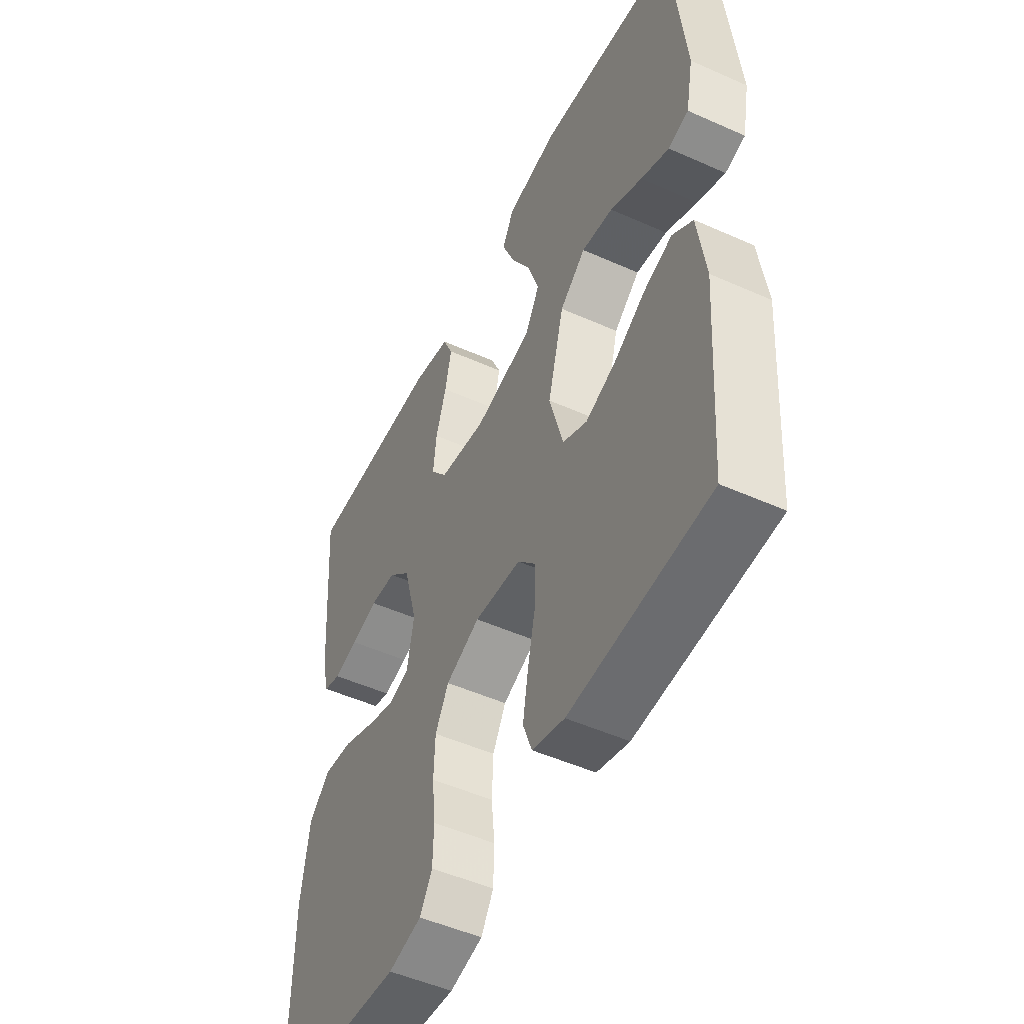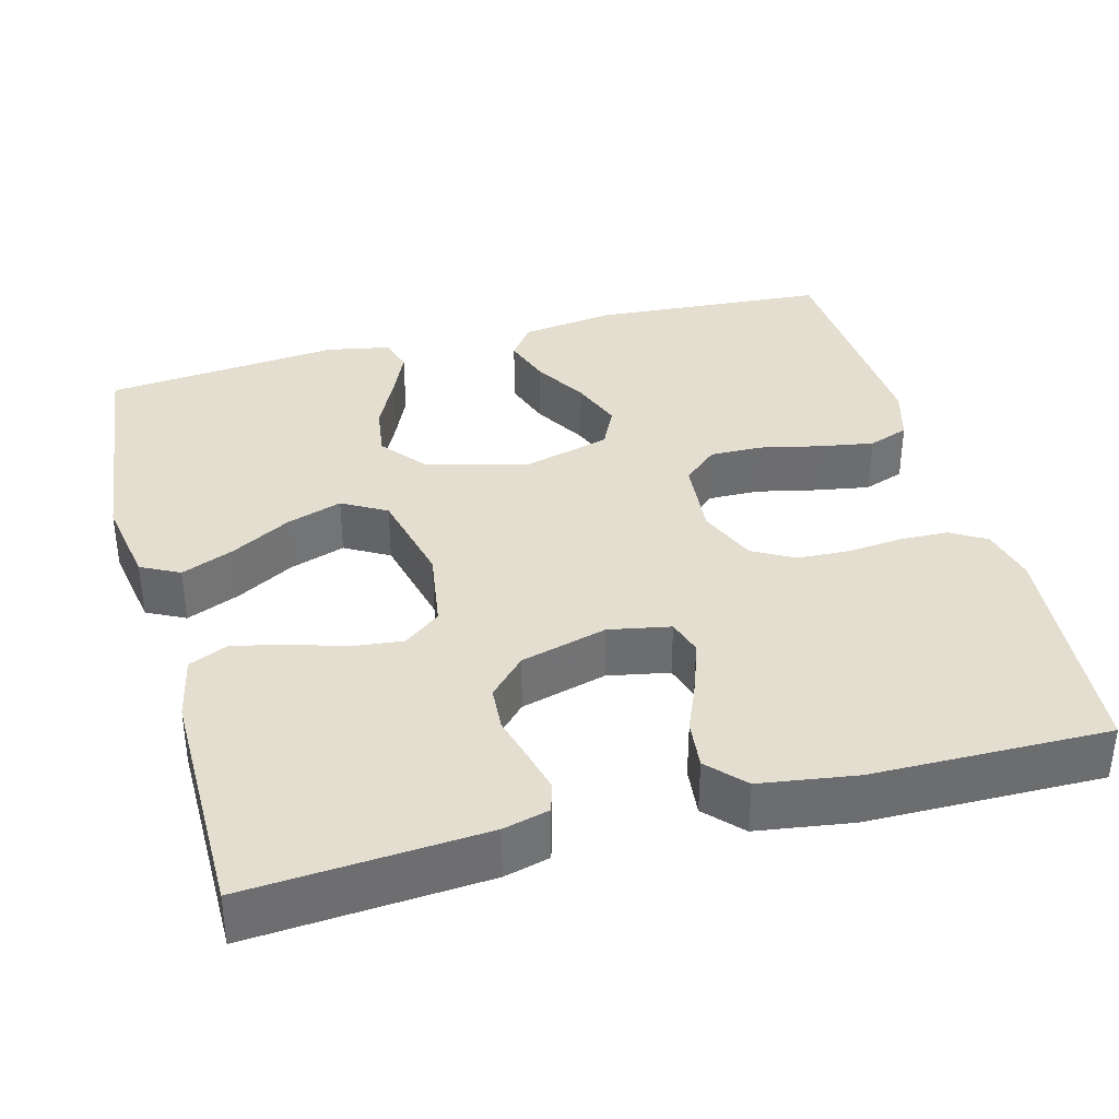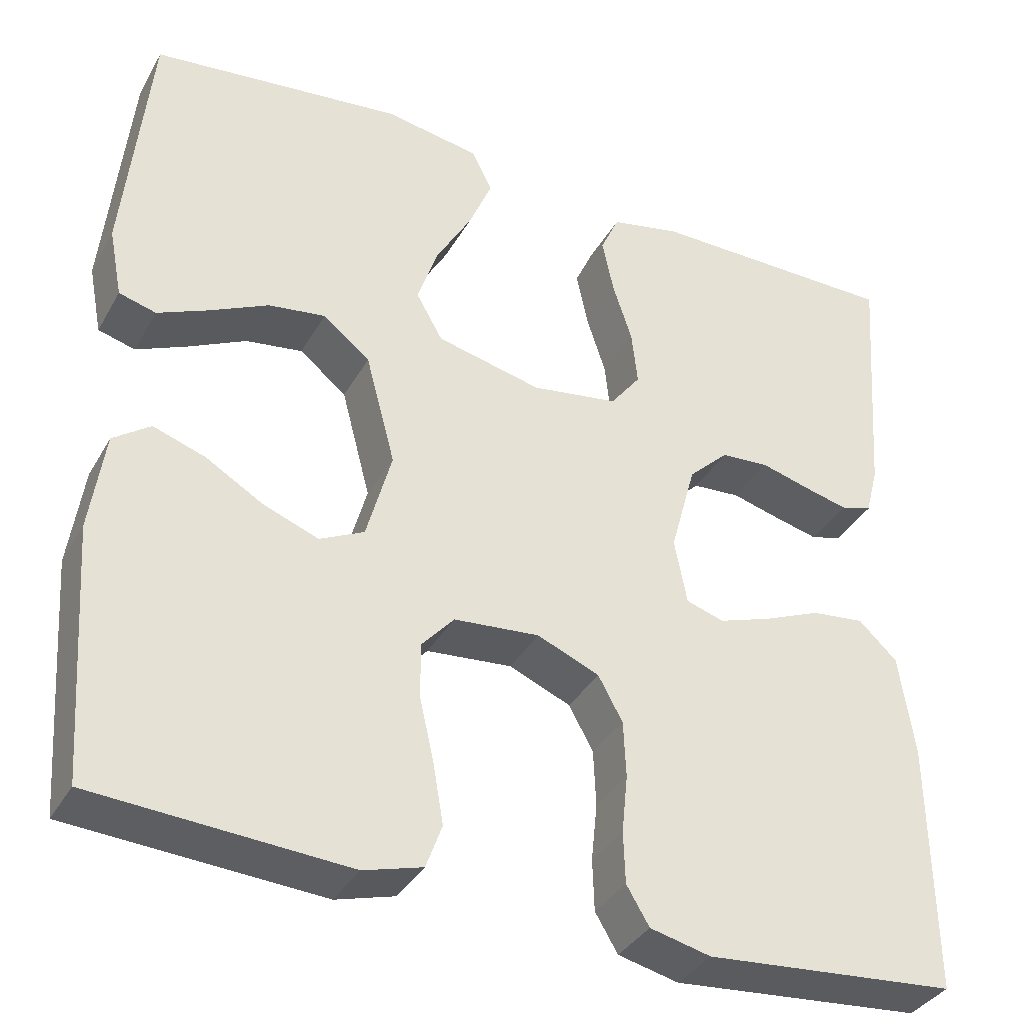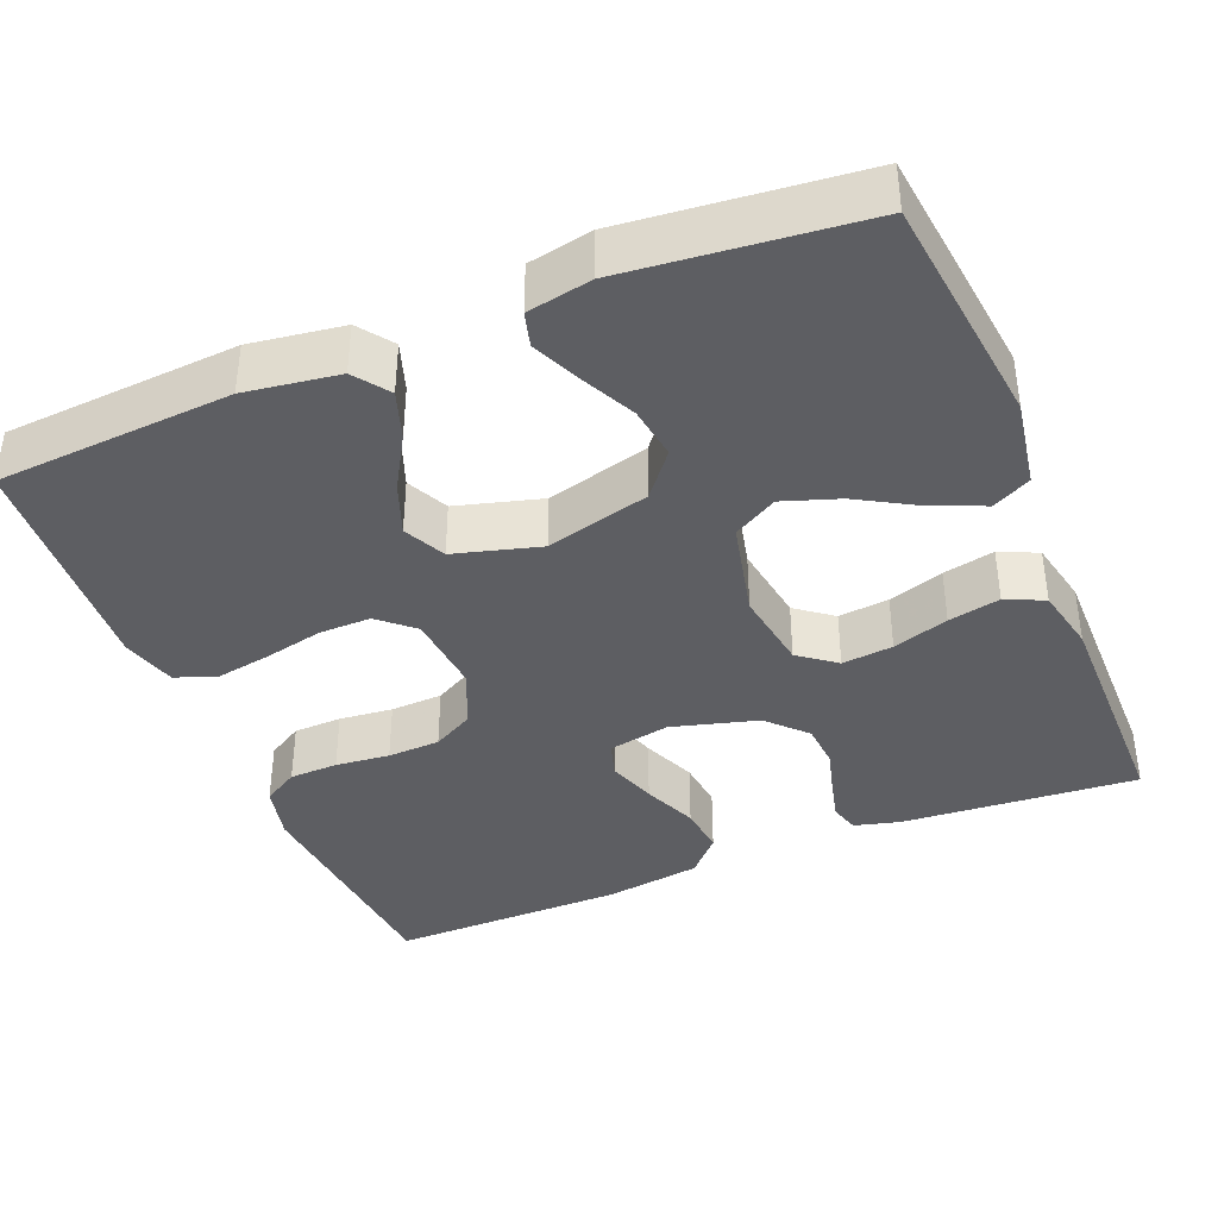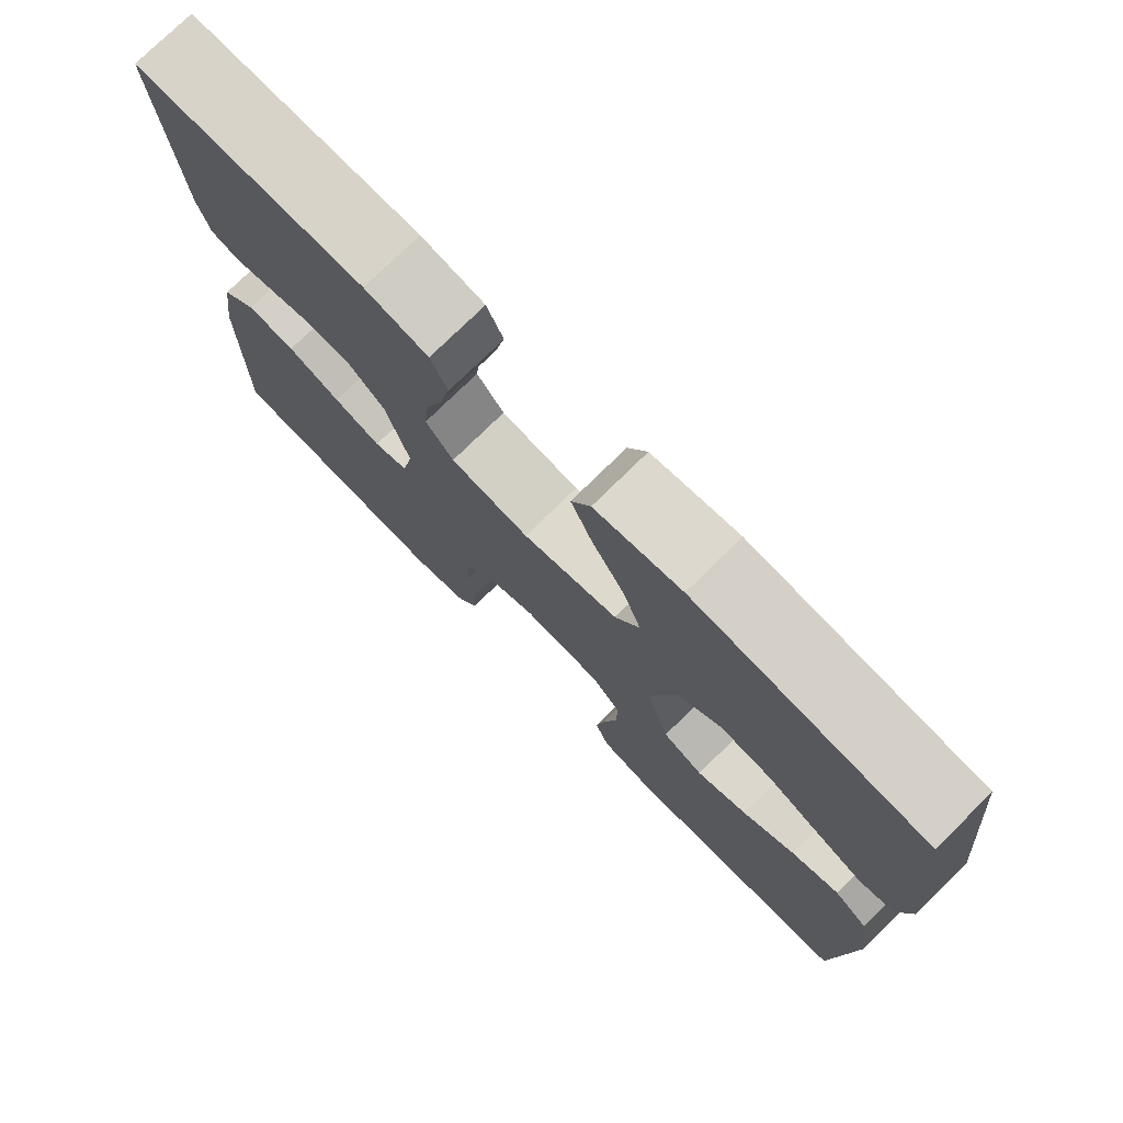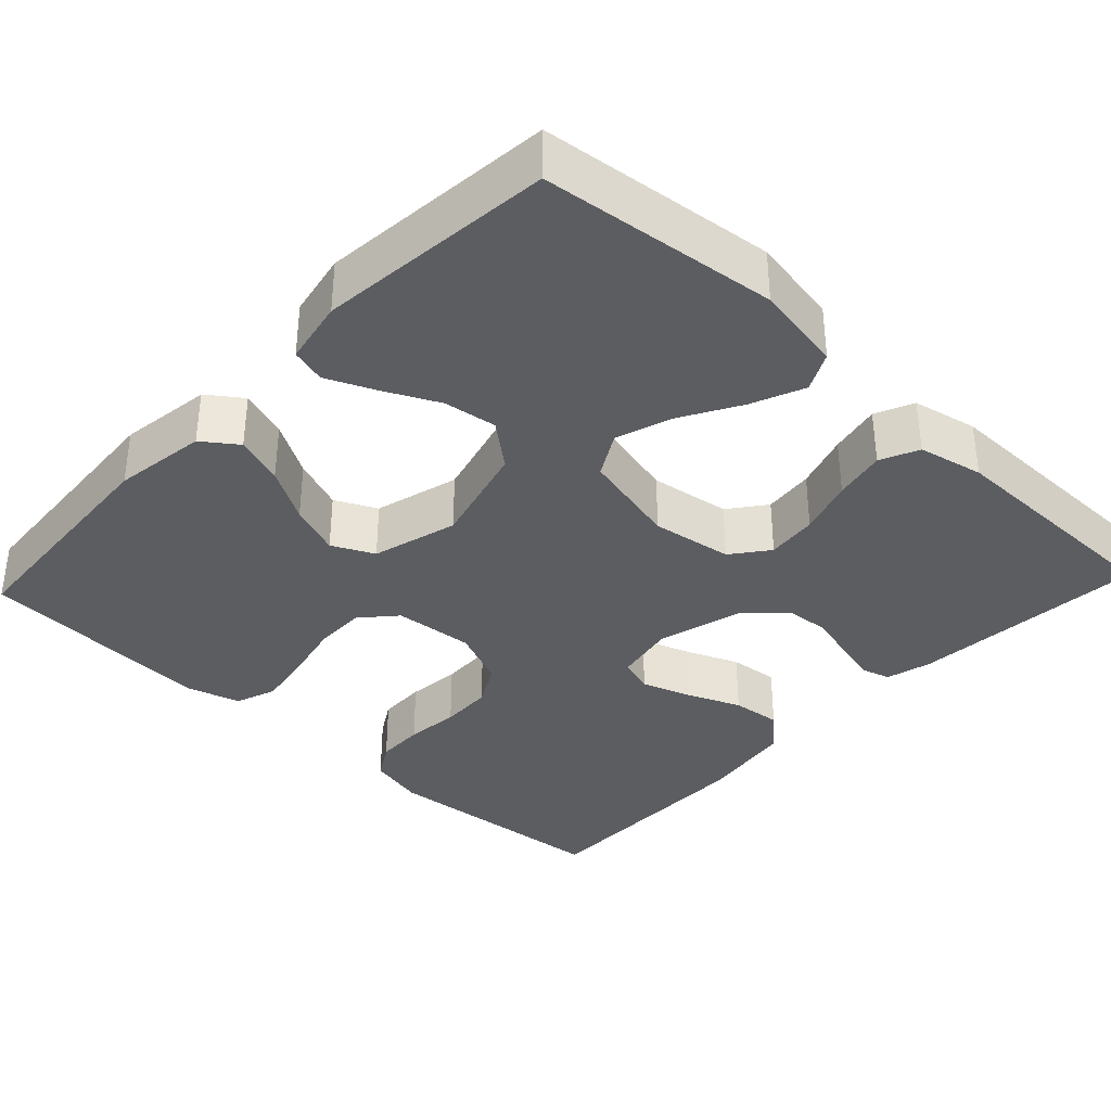
<metadata>
{"format":"obj","ext":"obj","renderer":"f3d","projection":"perspective","resolution":1024,"background":"white","views":[{"elev":-50.3,"azim":-116.1,"up":"+Z"},{"elev":36.4,"azim":75.0,"up":"+Y"},{"elev":-36.2,"azim":-26.3,"up":"+Z"},{"elev":-39.0,"azim":-67.8,"up":"+Y"},{"elev":76.3,"azim":-134.5,"up":"+Z"},{"elev":-35.9,"azim":-43.3,"up":"+Y"}]}
</metadata>
<code>
v -0.5 0.07 -0.5
v -0.521 0.07 -0.2
v -0.504 0.07 -0.081
v -0.46 0.07 -0.049
v -0.398 0.07 -0.07
v -0.33 0.07 -0.11
v -0.264 0.07 -0.135
v -0.211 0.07 -0.109
v -0.181 0.07 0
v -0.216 0.07 0.132
v -0.272 0.07 0.177
v -0.34 0.07 0.167
v -0.409 0.07 0.133
v -0.47 0.07 0.106
v -0.514 0.07 0.118
v -0.53 0.07 0.2
v -0.5 0.07 0.5
v -0.2 0.07 0.535
v -0.087 0.07 0.516
v -0.062 0.07 0.467
v -0.09 0.07 0.4
v -0.133 0.07 0.325
v -0.157 0.07 0.254
v -0.125 0.07 0.198
v 0 0.07 0.169
v 0.103 0.07 0.185
v 0.139 0.07 0.232
v 0.132 0.07 0.297
v 0.109 0.07 0.368
v 0.095 0.07 0.434
v 0.117 0.07 0.483
v 0.2 0.07 0.501
v 0.5 0.07 0.5
v 0.478 0.07 0.2
v 0.463 0.07 0.142
v 0.426 0.07 0.131
v 0.373 0.07 0.144
v 0.314 0.07 0.16
v 0.257 0.07 0.156
v 0.209 0.07 0.11
v 0.179 0.07 0
v 0.194 0.07 -0.078
v 0.239 0.07 -0.092
v 0.301 0.07 -0.071
v 0.37 0.07 -0.042
v 0.433 0.07 -0.035
v 0.479 0.07 -0.078
v 0.497 0.07 -0.2
v 0.5 0.07 -0.5
v 0.2 0.07 -0.526
v 0.128 0.07 -0.509
v 0.101 0.07 -0.464
v 0.099 0.07 -0.402
v 0.106 0.07 -0.333
v 0.103 0.07 -0.266
v 0.074 0.07 -0.213
v 0 0.07 -0.182
v -0.102 0.07 -0.191
v -0.141 0.07 -0.235
v -0.14 0.07 -0.301
v -0.123 0.07 -0.377
v -0.111 0.07 -0.447
v -0.13 0.07 -0.499
v -0.2 0.07 -0.519
v -0.5 0 -0.5
v -0.521 0 -0.2
v -0.504 0 -0.081
v -0.46 0 -0.049
v -0.398 0 -0.07
v -0.33 0 -0.11
v -0.264 0 -0.135
v -0.211 0 -0.109
v -0.181 0 0
v -0.216 0 0.132
v -0.272 0 0.177
v -0.34 0 0.167
v -0.409 0 0.133
v -0.47 0 0.106
v -0.514 0 0.118
v -0.53 0 0.2
v -0.5 0 0.5
v -0.2 0 0.535
v -0.087 0 0.516
v -0.062 0 0.467
v -0.09 0 0.4
v -0.133 0 0.325
v -0.157 0 0.254
v -0.125 0 0.198
v 0 0 0.169
v 0.103 0 0.185
v 0.139 0 0.232
v 0.132 0 0.297
v 0.109 0 0.368
v 0.095 0 0.434
v 0.117 0 0.483
v 0.2 0 0.501
v 0.5 0 0.5
v 0.478 0 0.2
v 0.463 0 0.142
v 0.426 0 0.131
v 0.373 0 0.144
v 0.314 0 0.16
v 0.257 0 0.156
v 0.209 0 0.11
v 0.179 0 0
v 0.194 0 -0.078
v 0.239 0 -0.092
v 0.301 0 -0.071
v 0.37 0 -0.042
v 0.433 0 -0.035
v 0.479 0 -0.078
v 0.497 0 -0.2
v 0.5 0 -0.5
v 0.2 0 -0.526
v 0.128 0 -0.509
v 0.101 0 -0.464
v 0.099 0 -0.402
v 0.106 0 -0.333
v 0.103 0 -0.266
v 0.074 0 -0.213
v 0 0 -0.182
v -0.102 0 -0.191
v -0.141 0 -0.235
v -0.14 0 -0.301
v -0.123 0 -0.377
v -0.111 0 -0.447
v -0.13 0 -0.499
v -0.2 0 -0.519
f 4 5 6
f 3 4 6
f 2 3 6
f 1 2 6
f 64 1 6
f 63 64 6
f 62 63 6
f 61 62 6
f 60 61 6
f 59 60 6 7
f 58 59 7 8
f 57 58 8 9
f 56 57 9 10
f 52 53 54
f 51 52 54
f 50 51 54
f 49 50 54
f 48 49 54
f 47 48 54
f 46 47 54
f 45 46 54
f 44 45 54
f 43 44 54 55
f 42 43 55 56
f 36 37 38
f 35 36 38
f 34 35 38
f 33 34 38
f 32 33 38
f 31 32 38
f 30 31 38
f 29 30 38
f 28 29 38
f 27 28 38 39
f 26 27 39 40
f 20 21 22
f 19 20 22
f 18 19 22
f 17 18 22
f 16 17 22
f 15 16 22
f 14 15 22
f 13 14 22
f 12 13 22
f 11 12 22 23
f 10 11 23 24
f 10 24 25
f 56 10 25
f 42 56 25
f 41 42 25
f 25 26 40 41
f 70 69 68
f 70 68 67
f 70 67 66
f 70 66 65
f 70 65 128
f 70 128 127
f 70 127 126
f 70 126 125
f 70 125 124
f 71 70 124 123
f 72 71 123 122
f 73 72 122 121
f 74 73 121 120
f 118 117 116
f 118 116 115
f 118 115 114
f 118 114 113
f 118 113 112
f 118 112 111
f 118 111 110
f 118 110 109
f 118 109 108
f 119 118 108 107
f 120 119 107 106
f 102 101 100
f 102 100 99
f 102 99 98
f 102 98 97
f 102 97 96
f 102 96 95
f 102 95 94
f 102 94 93
f 102 93 92
f 103 102 92 91
f 104 103 91 90
f 86 85 84
f 86 84 83
f 86 83 82
f 86 82 81
f 86 81 80
f 86 80 79
f 86 79 78
f 86 78 77
f 86 77 76
f 87 86 76 75
f 88 87 75 74
f 89 88 74
f 89 74 120
f 89 120 106
f 89 106 105
f 105 104 90 89
f 1 65 66 2
f 2 66 67 3
f 3 67 68 4
f 4 68 69 5
f 5 69 70 6
f 6 70 71 7
f 7 71 72 8
f 8 72 73 9
f 9 73 74 10
f 10 74 75 11
f 11 75 76 12
f 12 76 77 13
f 13 77 78 14
f 14 78 79 15
f 15 79 80 16
f 16 80 81 17
f 17 81 82 18
f 18 82 83 19
f 19 83 84 20
f 20 84 85 21
f 21 85 86 22
f 22 86 87 23
f 23 87 88 24
f 24 88 89 25
f 25 89 90 26
f 26 90 91 27
f 27 91 92 28
f 28 92 93 29
f 29 93 94 30
f 30 94 95 31
f 31 95 96 32
f 32 96 97 33
f 33 97 98 34
f 34 98 99 35
f 35 99 100 36
f 36 100 101 37
f 37 101 102 38
f 38 102 103 39
f 39 103 104 40
f 40 104 105 41
f 41 105 106 42
f 42 106 107 43
f 43 107 108 44
f 44 108 109 45
f 45 109 110 46
f 46 110 111 47
f 47 111 112 48
f 48 112 113 49
f 49 113 114 50
f 50 114 115 51
f 51 115 116 52
f 52 116 117 53
f 53 117 118 54
f 54 118 119 55
f 55 119 120 56
f 56 120 121 57
f 57 121 122 58
f 58 122 123 59
f 59 123 124 60
f 60 124 125 61
f 61 125 126 62
f 62 126 127 63
f 63 127 128 64
f 64 128 65 1

</code>
